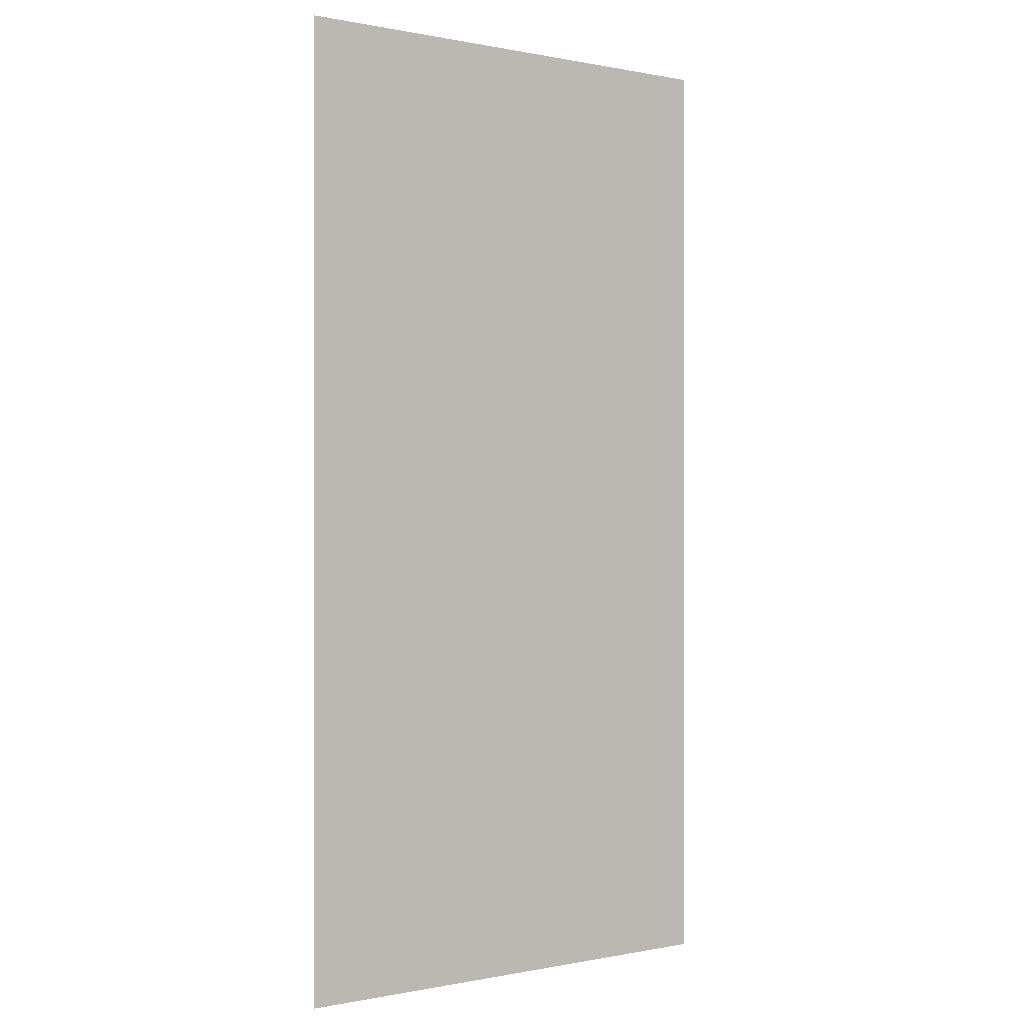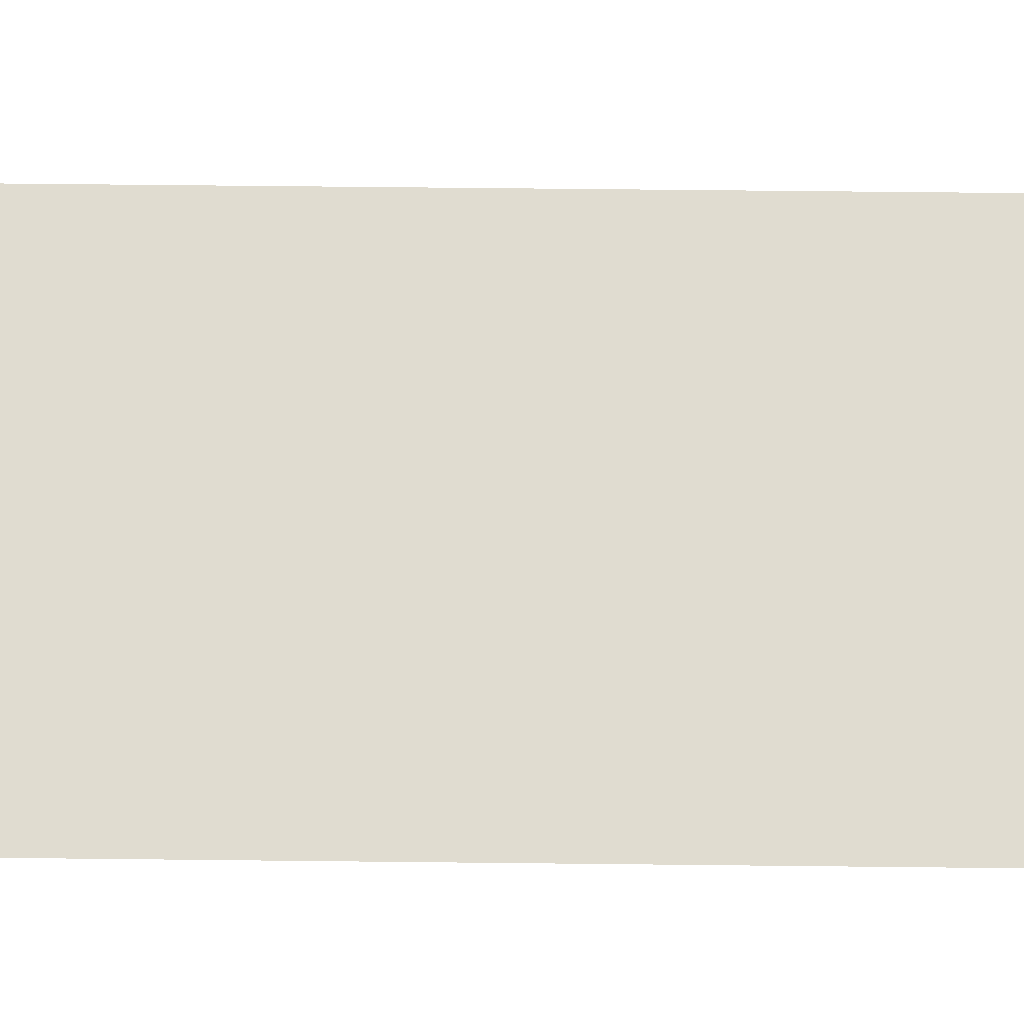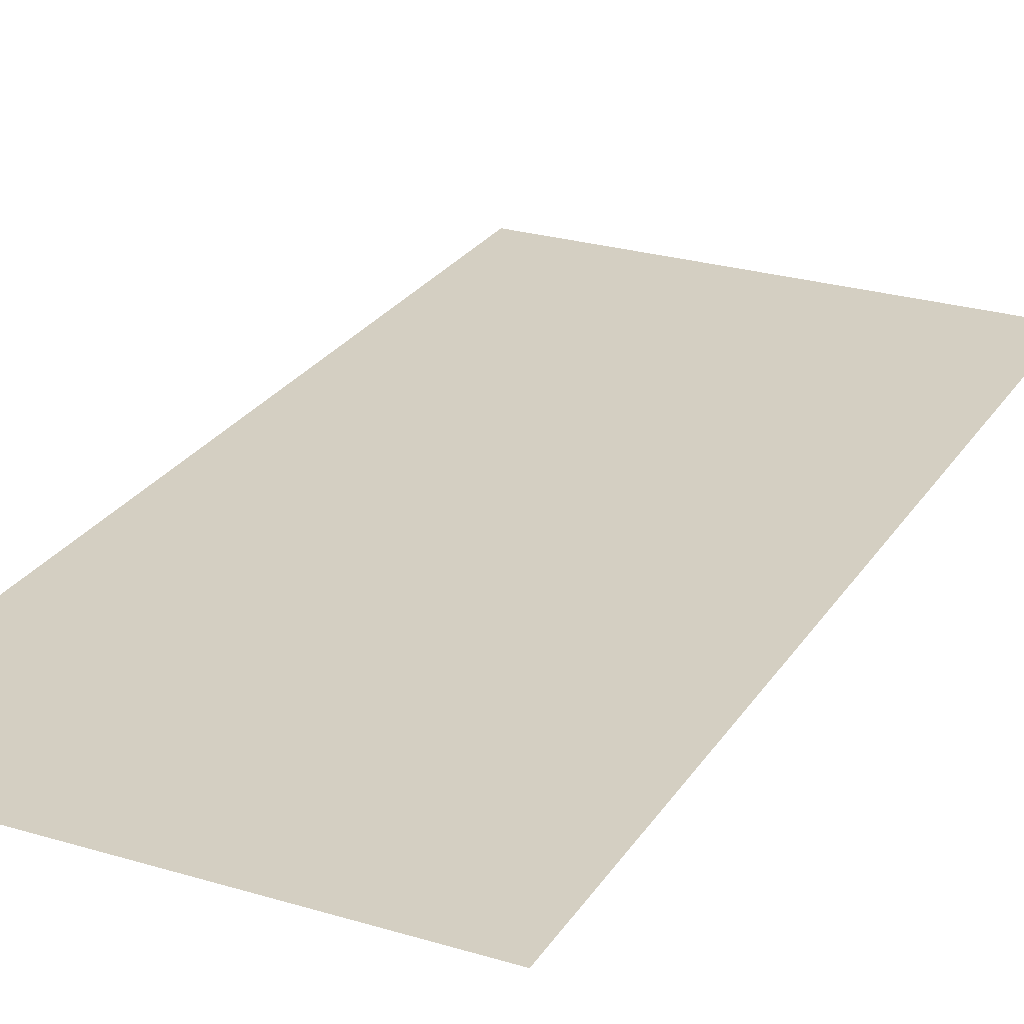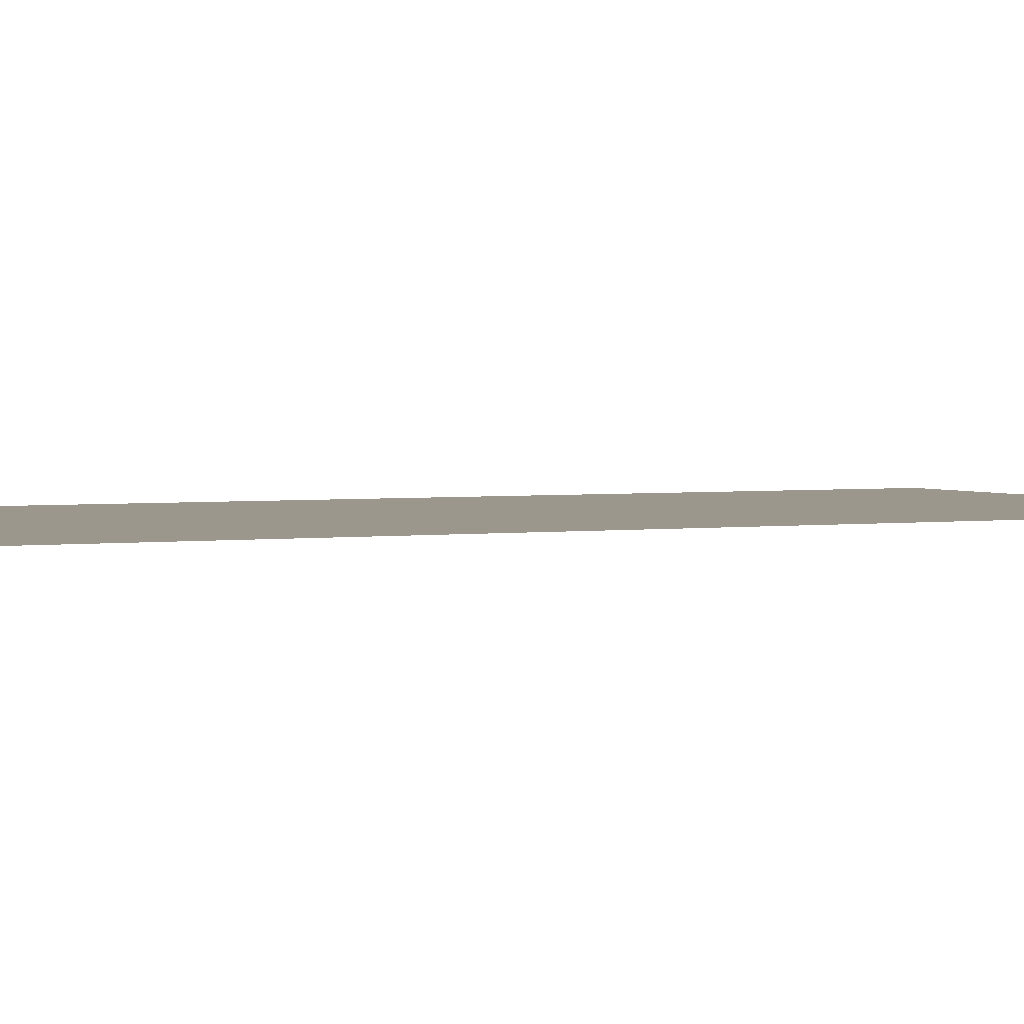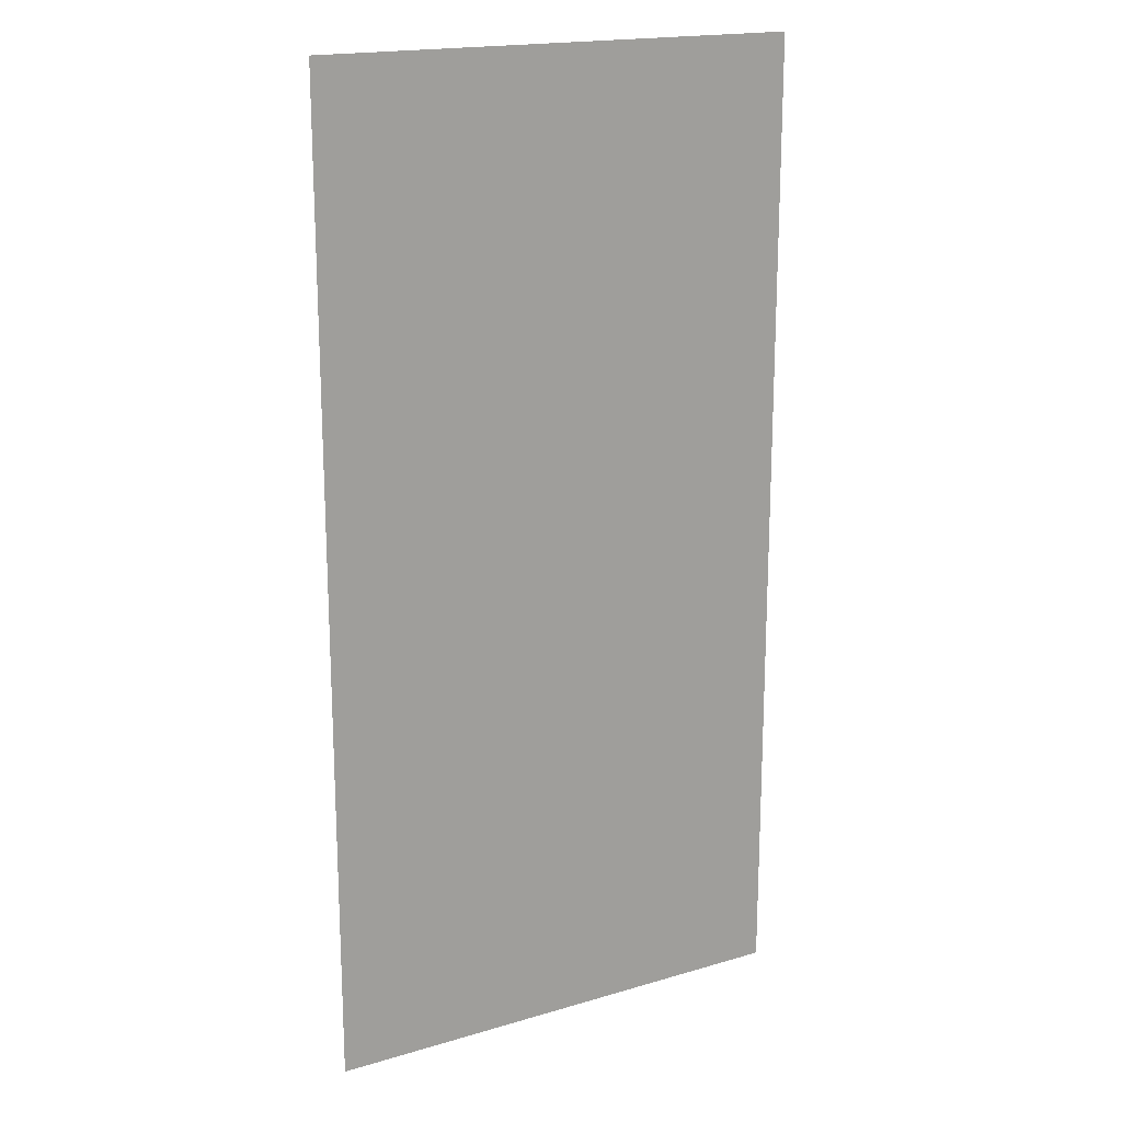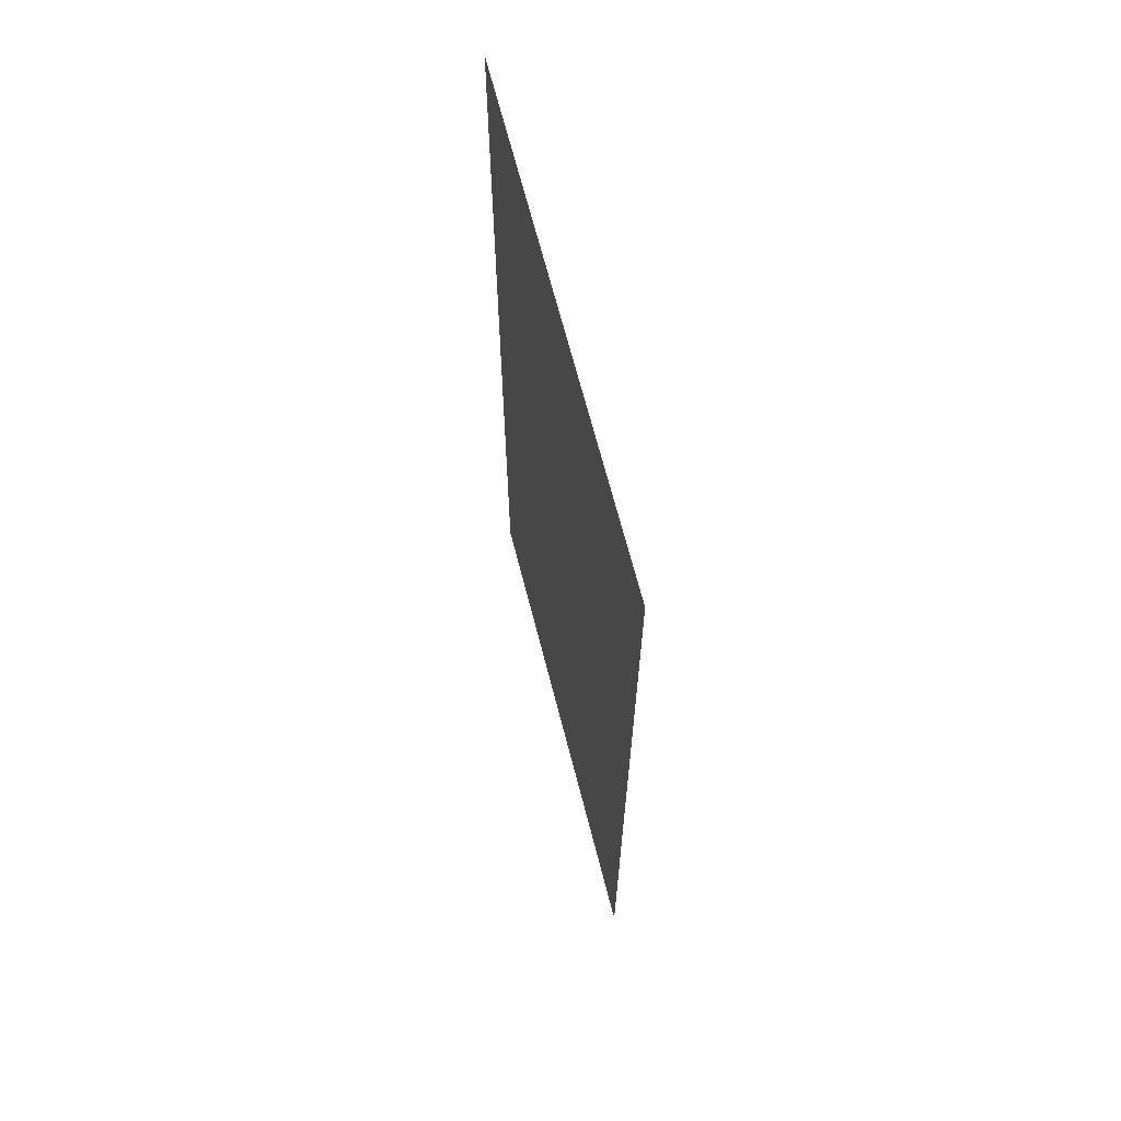
<metadata>
{"format":"obj","ext":"obj","renderer":"f3d","projection":"perspective","resolution":1024,"background":"white","views":[{"elev":0.0,"azim":142.9,"up":"+Y"},{"elev":69.5,"azim":90.6,"up":"+Z"},{"elev":25.8,"azim":25.6,"up":"+Z"},{"elev":2.6,"azim":-116.3,"up":"+Z"},{"elev":18.3,"azim":150.3,"up":"+Y"},{"elev":67.7,"azim":-104.4,"up":"+Y"}]}
</metadata>
<code>
v 0 32 4
v 16 32 4
v 0 0 4
v 16 0 4
g Plane 1
f 1 4 2
f 1 3 4
g

</code>
